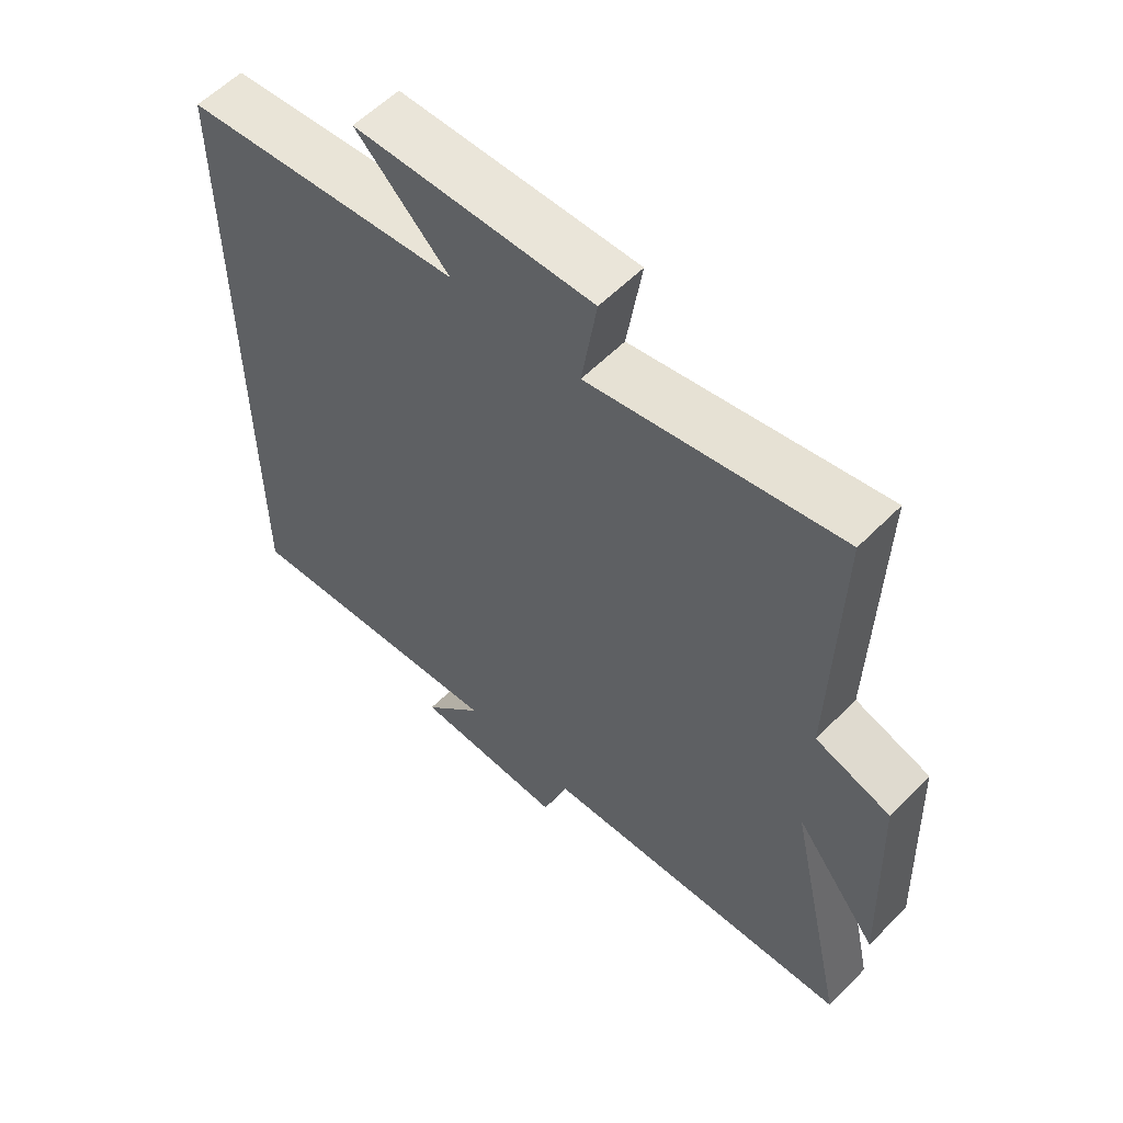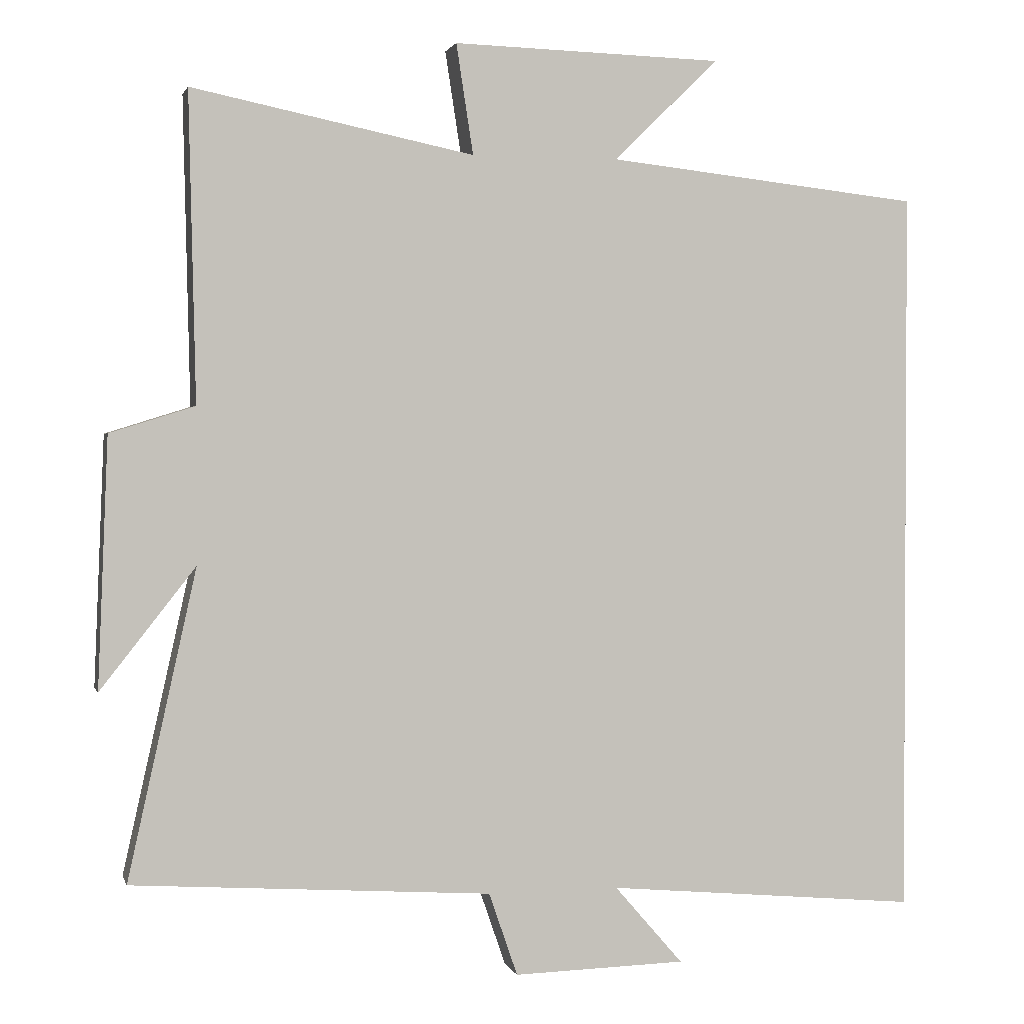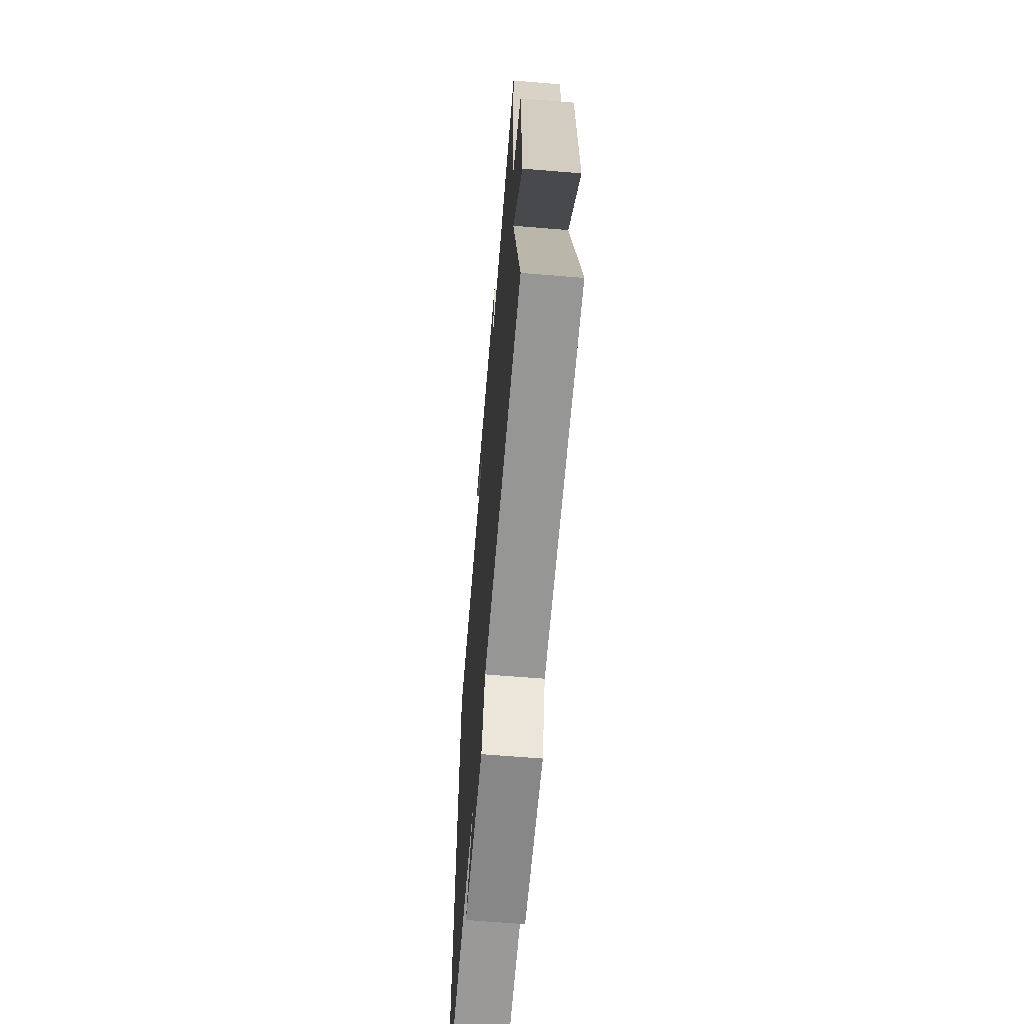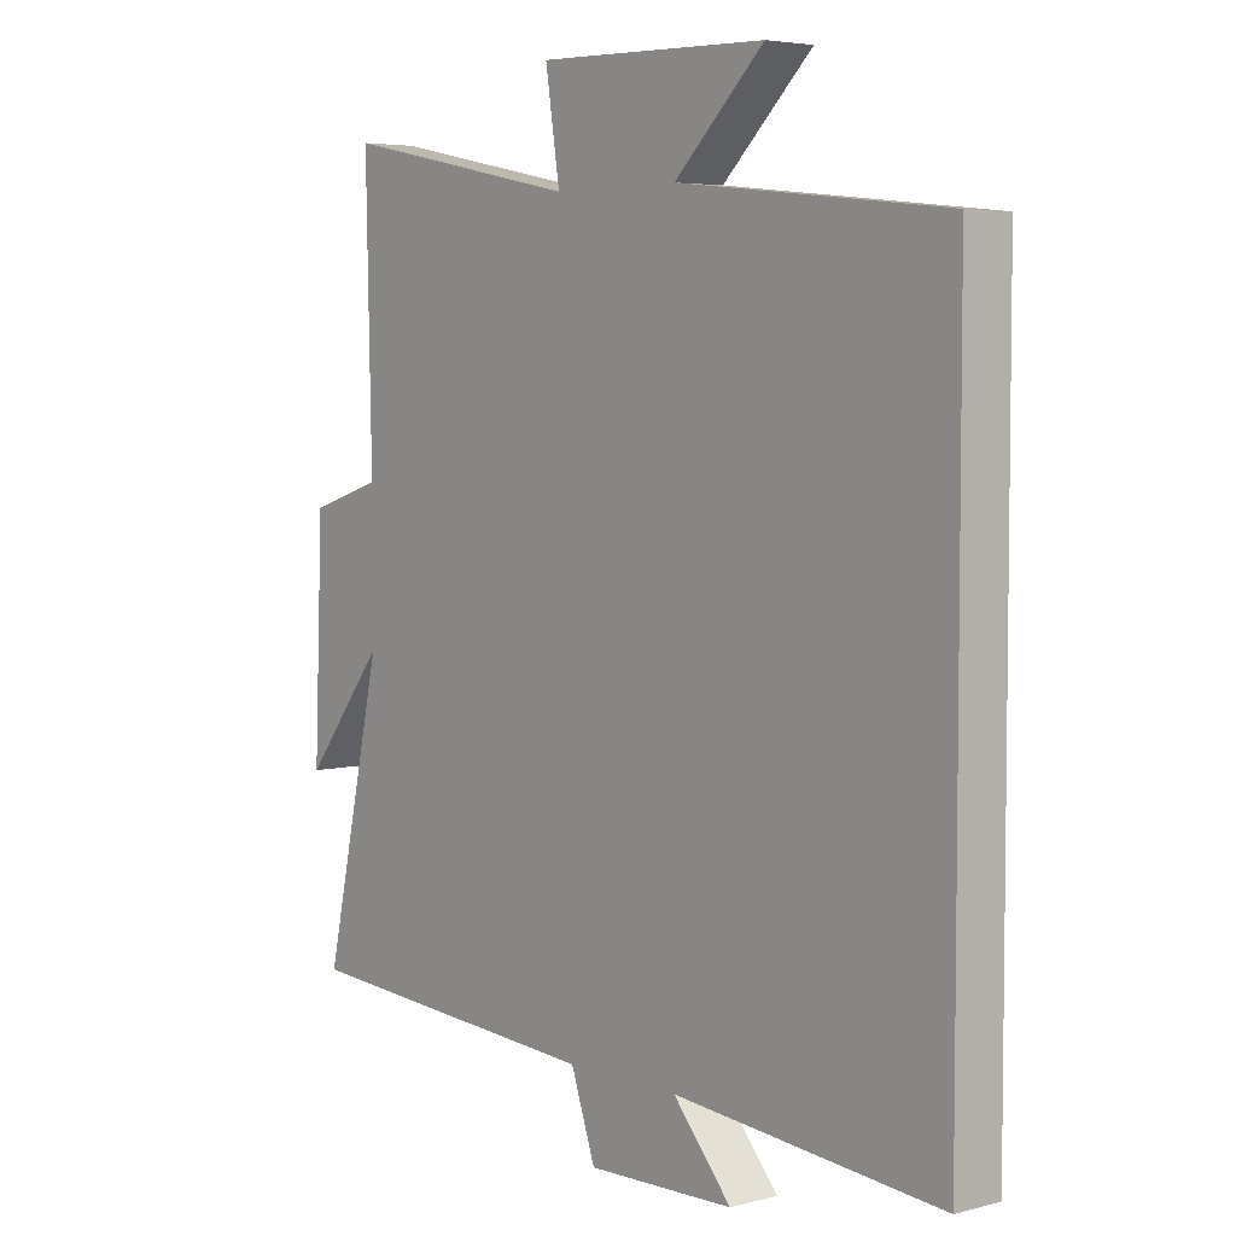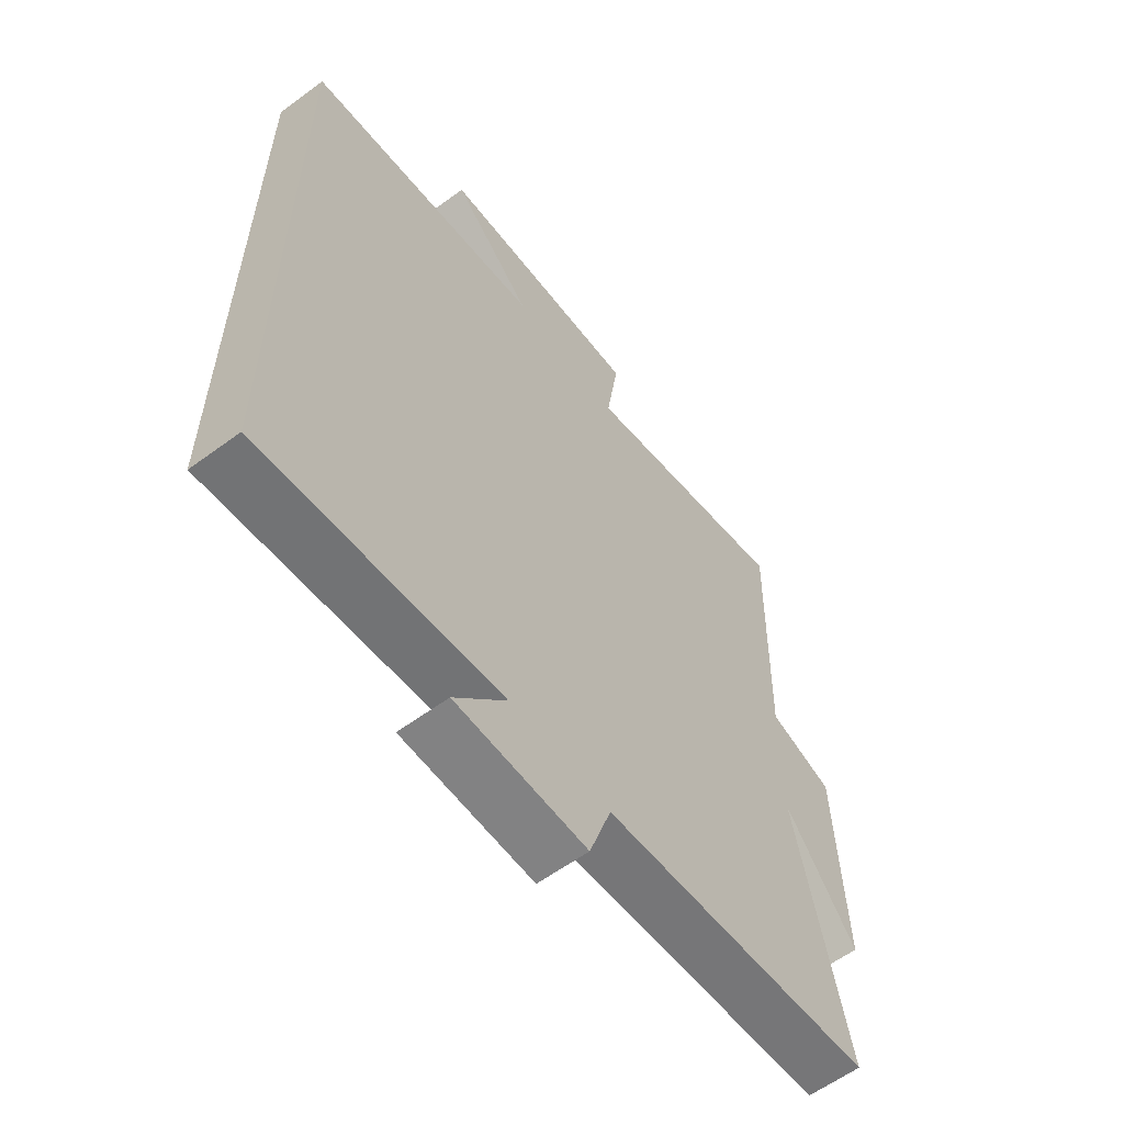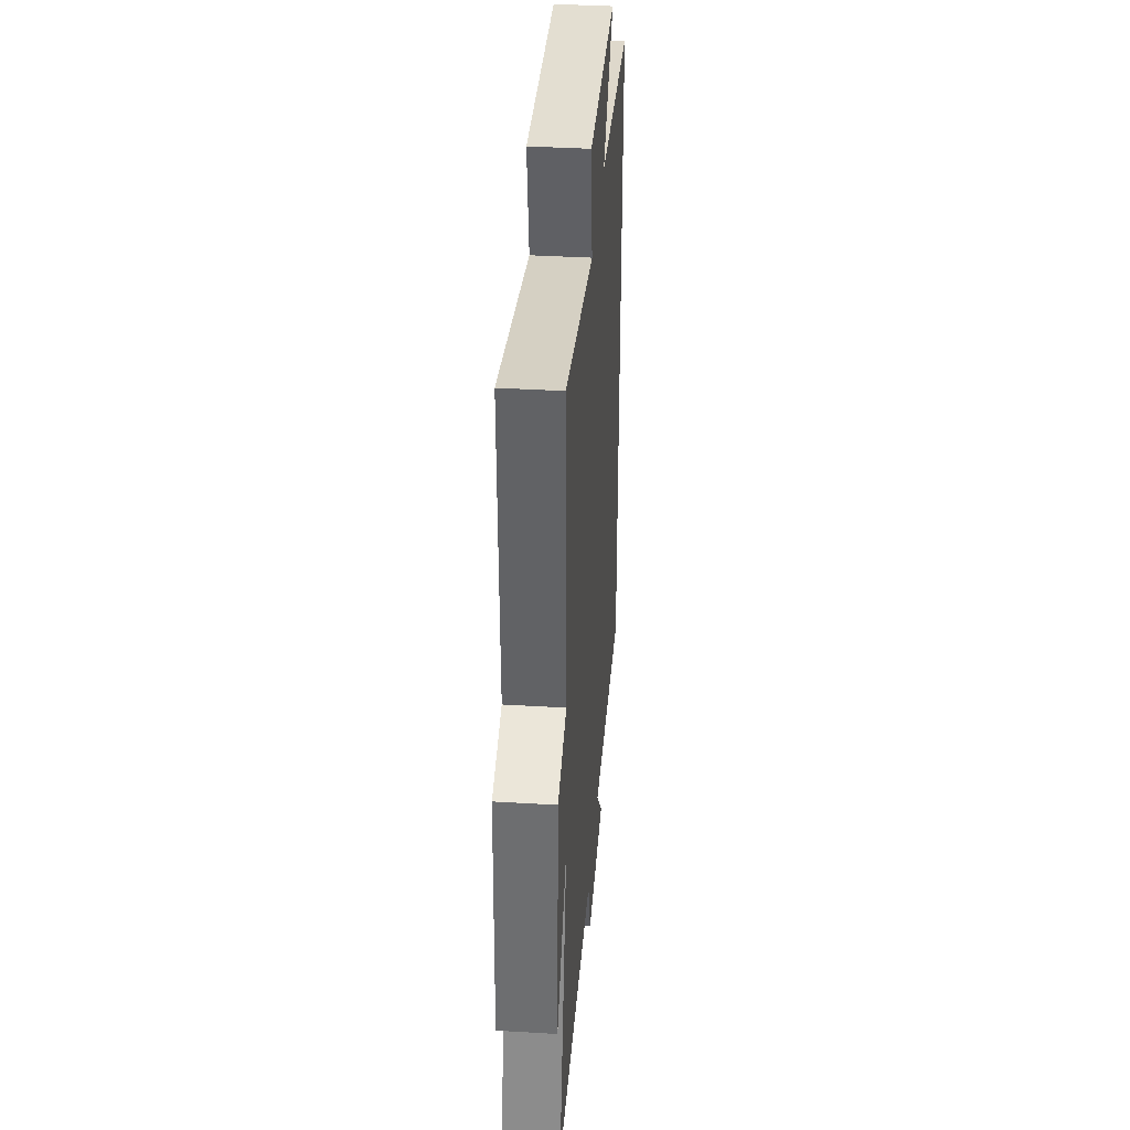
<metadata>
{"format":"obj","ext":"obj","renderer":"f3d","projection":"perspective","resolution":1024,"background":"white","views":[{"elev":58.0,"azim":-136.1,"up":"+Z"},{"elev":1.6,"azim":-13.8,"up":"+Z"},{"elev":-63.8,"azim":-94.8,"up":"+Z"},{"elev":4.8,"azim":50.3,"up":"+Z"},{"elev":-59.8,"azim":127.1,"up":"+Z"},{"elev":37.7,"azim":-85.6,"up":"+Z"}]}
</metadata>
<code>
v 0.5 0.07 -0.539
v 0.075 0.07 -0.5
v 0.168 0.07 -0.607
v -0.066 0.07 -0.613
v -0.105 0.07 -0.5
v -0.593 0.07 -0.467
v -0.5 0.07 -0.049
v -0.629 0.07 -0.213
v -0.615 0.07 0.125
v -0.5 0.07 0.161
v -0.509 0.07 0.578
v -0.127 0.07 0.5
v -0.15 0.07 0.649
v 0.216 0.07 0.639
v 0.073 0.07 0.5
v 0.5 0.07 0.453
v 0.5 0 -0.539
v 0.075 0 -0.5
v 0.168 0 -0.607
v -0.066 0 -0.613
v -0.105 0 -0.5
v -0.593 0 -0.467
v -0.5 0 -0.049
v -0.629 0 -0.213
v -0.615 0 0.125
v -0.5 0 0.161
v -0.509 0 0.578
v -0.127 0 0.5
v -0.15 0 0.649
v 0.216 0 0.639
v 0.073 0 0.5
v 0.5 0 0.453
f 15 16 1 2
f 12 13 14 15
f 12 15 2
f 10 11 12 2
f 7 8 9 10
f 7 10 2 3
f 5 6 7
f 5 7 3
f 3 4 5
f 18 17 32 31
f 31 30 29 28
f 18 31 28
f 18 28 27 26
f 26 25 24 23
f 19 18 26 23
f 23 22 21
f 19 23 21
f 21 20 19
f 1 17 18 2
f 2 18 19 3
f 3 19 20 4
f 4 20 21 5
f 5 21 22 6
f 6 22 23 7
f 7 23 24 8
f 8 24 25 9
f 9 25 26 10
f 10 26 27 11
f 11 27 28 12
f 12 28 29 13
f 13 29 30 14
f 14 30 31 15
f 15 31 32 16
f 16 32 17 1

</code>
